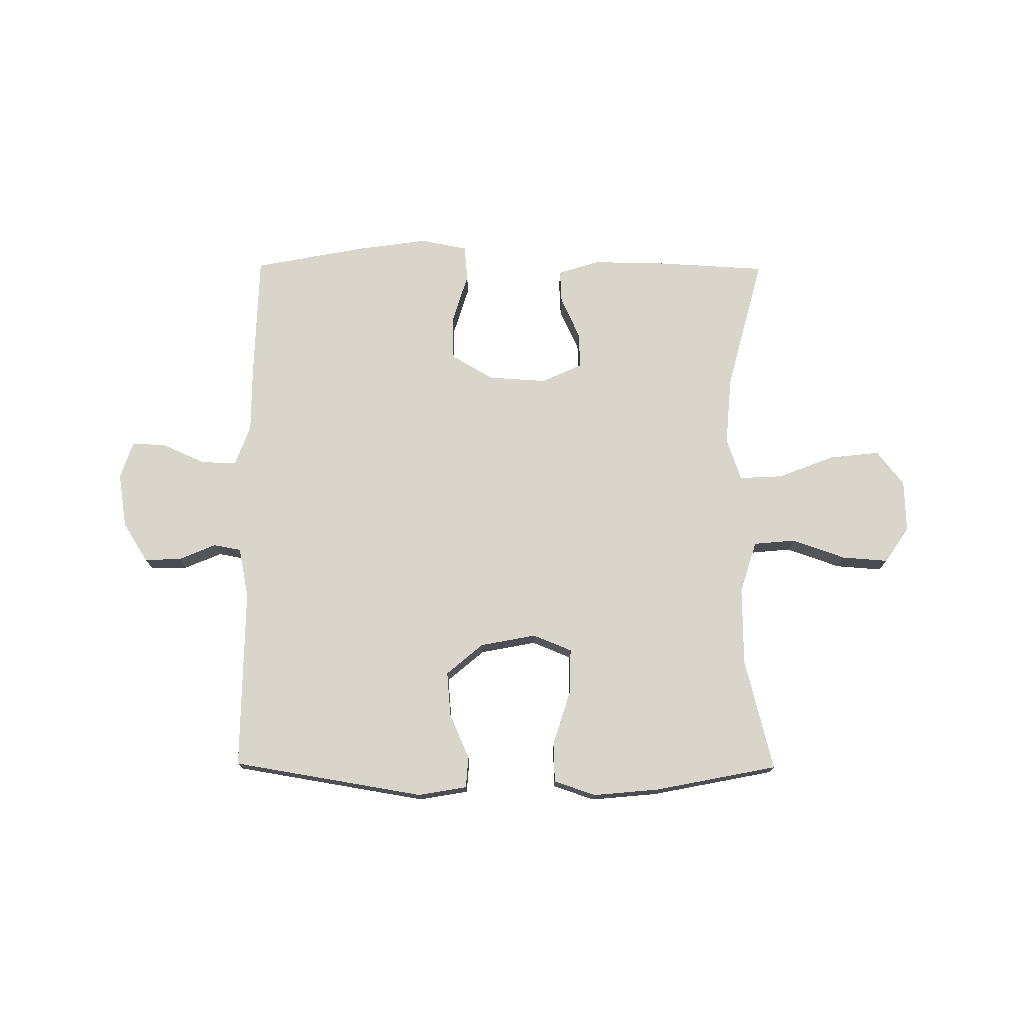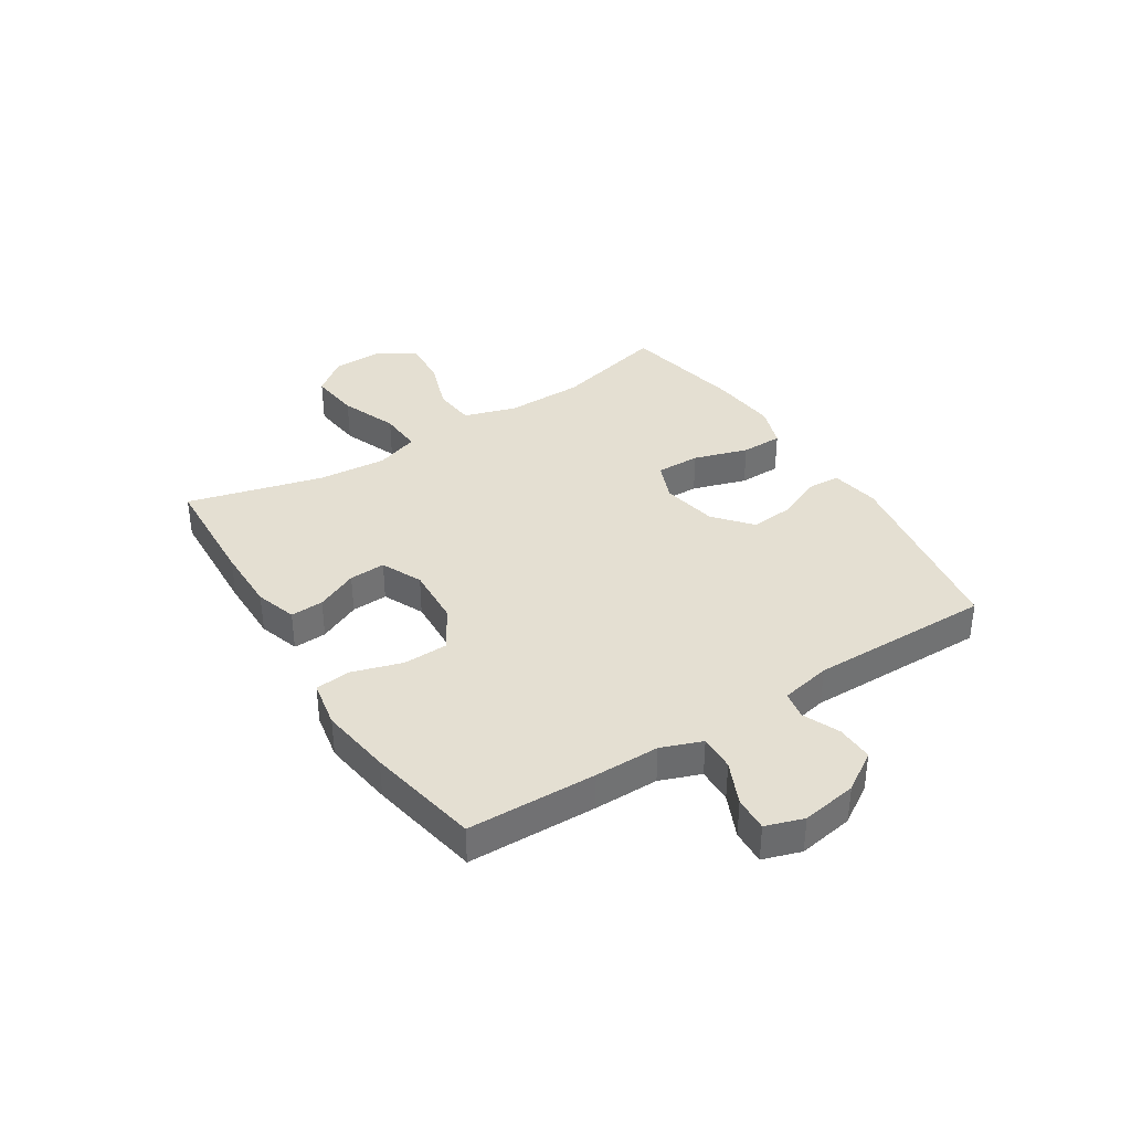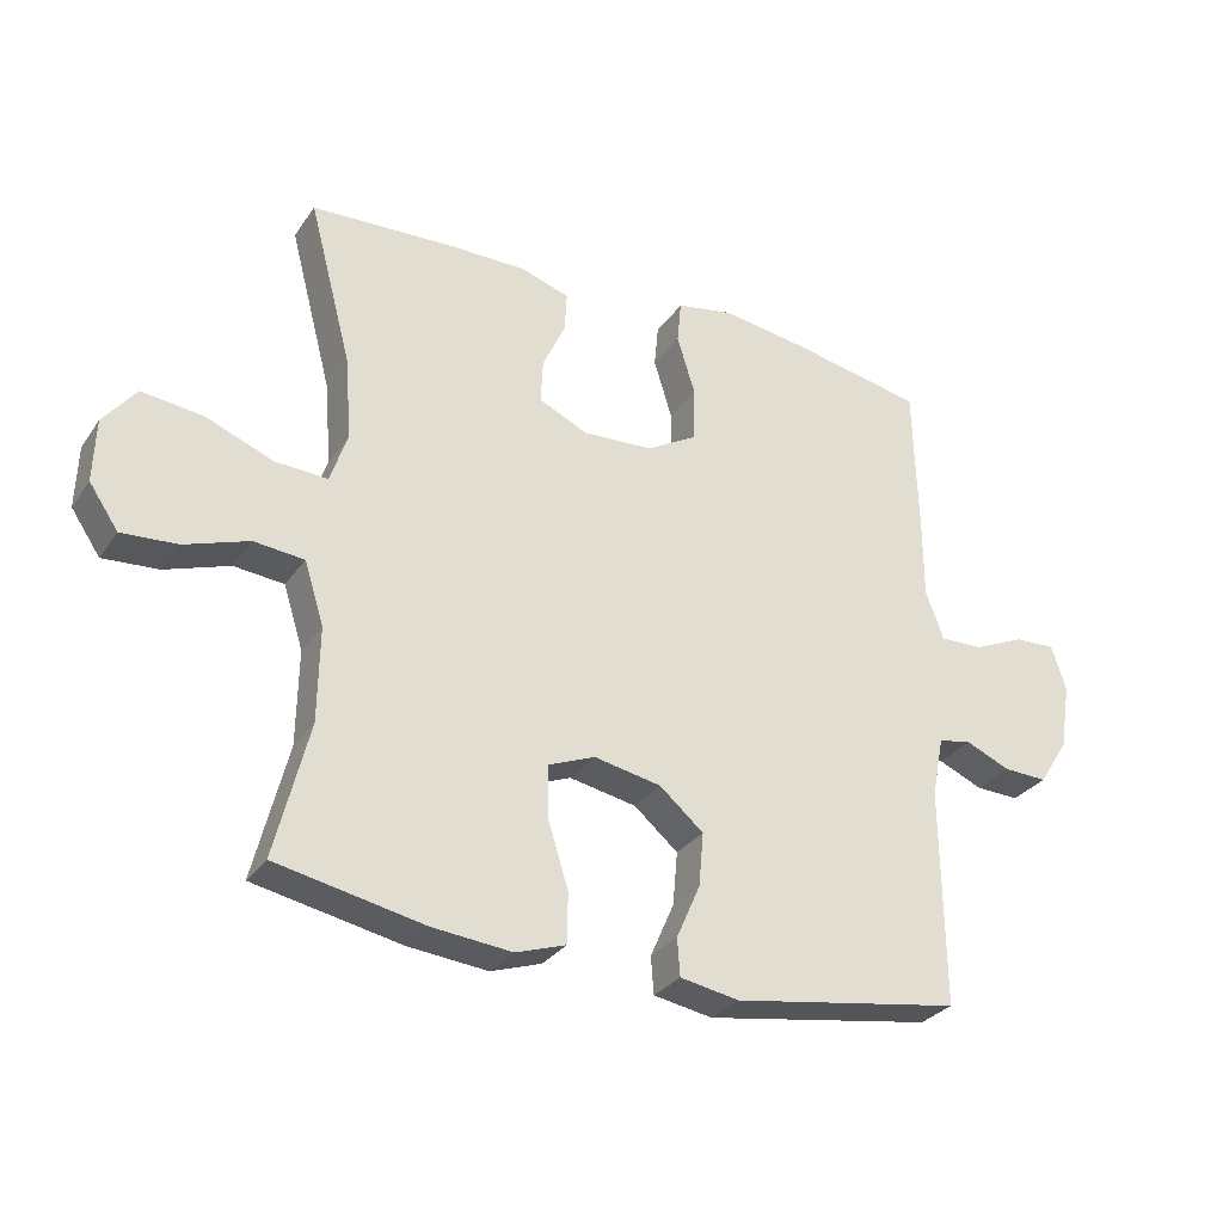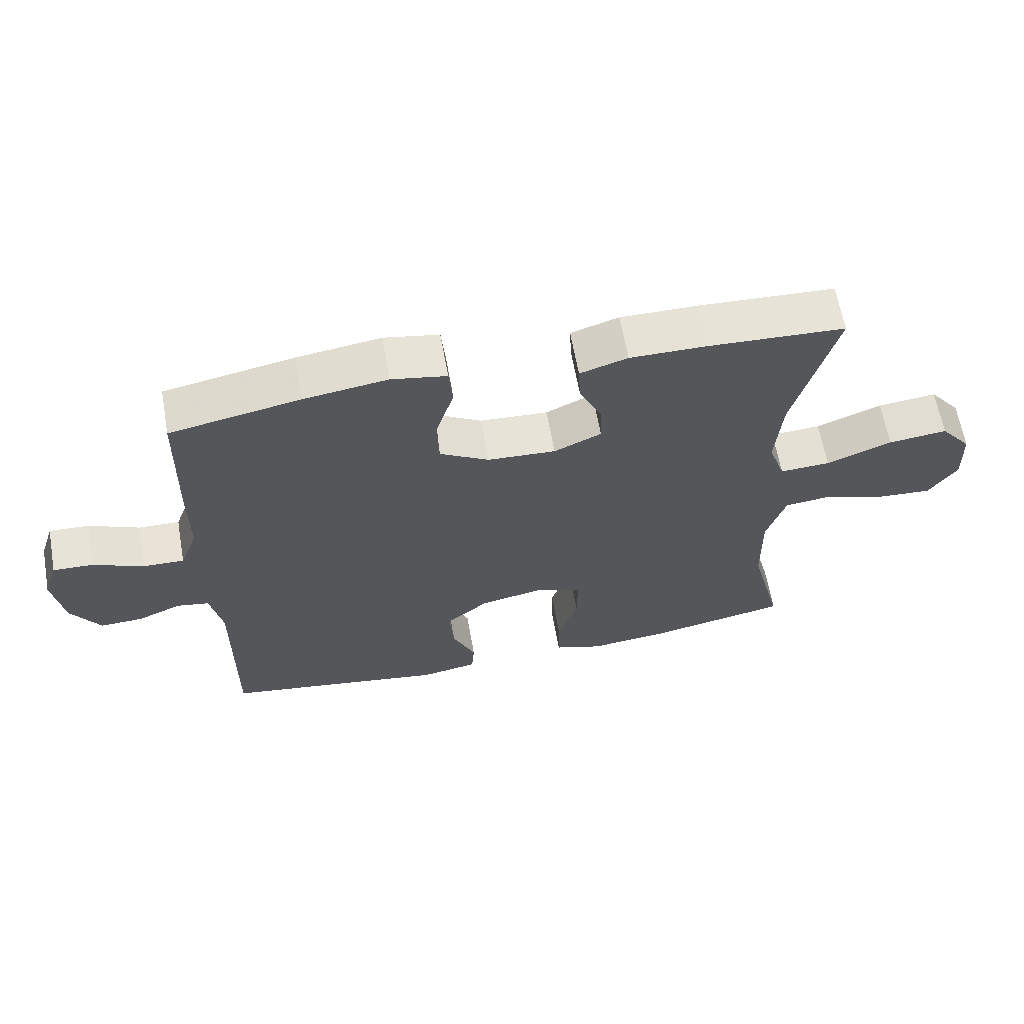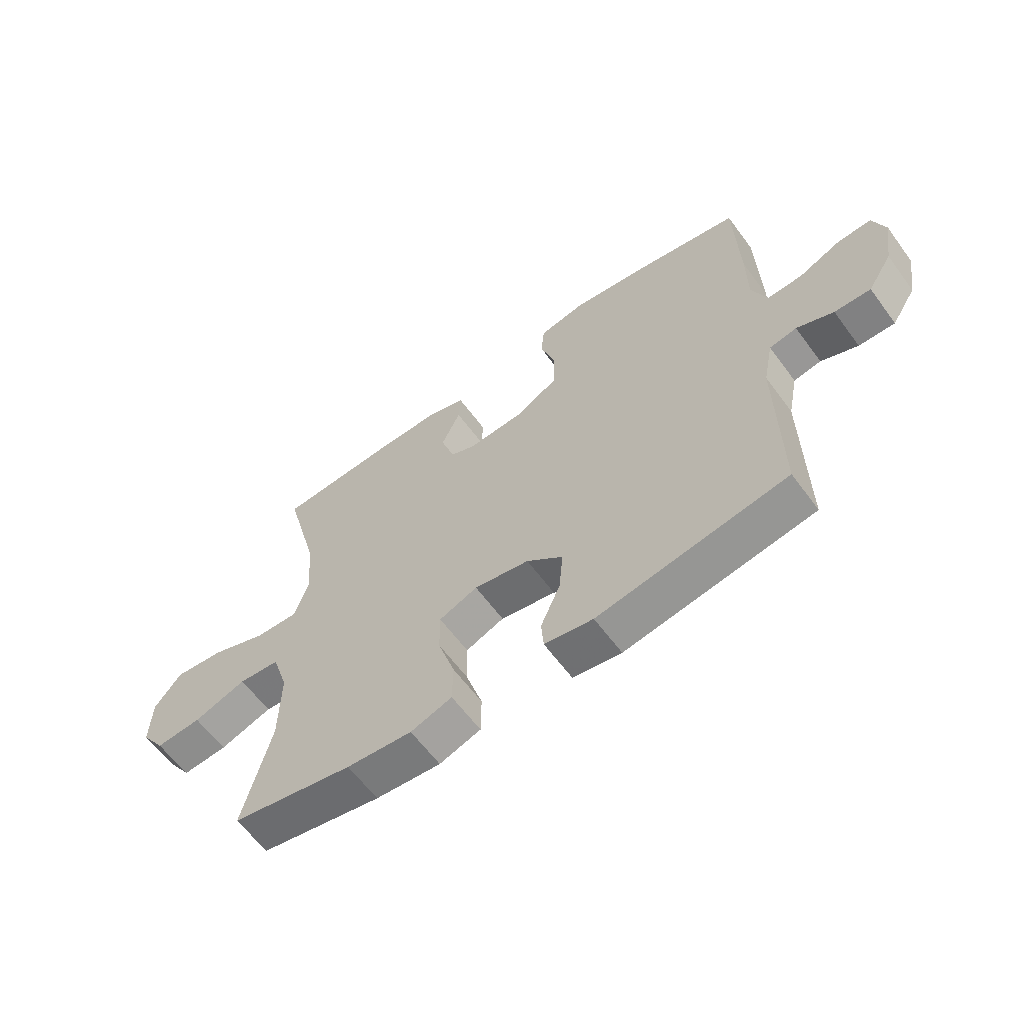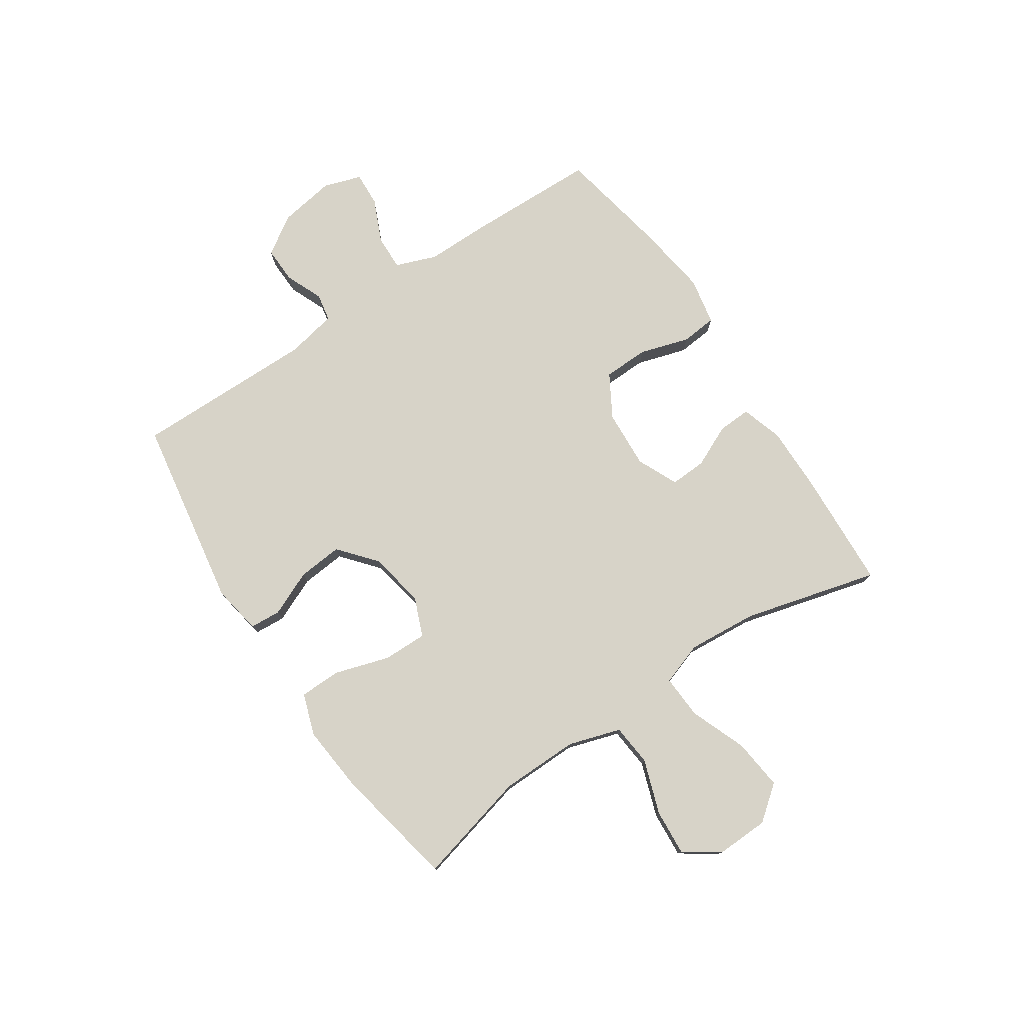
<metadata>
{"format":"obj","ext":"obj","renderer":"f3d","projection":"perspective","resolution":1024,"background":"white","views":[{"elev":74.6,"azim":-179.6,"up":"+Y"},{"elev":37.1,"azim":57.5,"up":"+Y"},{"elev":-30.1,"azim":-28.4,"up":"+Z"},{"elev":63.5,"azim":169.9,"up":"+Z"},{"elev":-61.7,"azim":36.3,"up":"+Z"},{"elev":77.2,"azim":-123.7,"up":"+Y"}]}
</metadata>
<code>
v -0.5 0.07 -0.5
v -0.45 0.07 -0.301
v -0.448 0.07 -0.162
v -0.477 0.07 -0.07
v -0.551 0.07 -0.063
v -0.646 0.07 -0.096
v -0.728 0.07 -0.102
v -0.771 0.07 -0.039
v -0.768 0.07 0.054
v -0.72 0.07 0.115
v -0.63 0.07 0.105
v -0.53 0.07 0.066
v -0.453 0.07 0.062
v -0.427 0.07 0.138
v -0.437 0.07 0.261
v -0.5 0.07 0.5
v -0.29 0.07 0.511
v -0.174 0.07 0.512
v -0.101 0.07 0.489
v -0.104 0.07 0.43
v -0.138 0.07 0.356
v -0.141 0.07 0.292
v -0.069 0.07 0.259
v 0.035 0.07 0.265
v 0.11 0.07 0.309
v 0.112 0.07 0.389
v 0.085 0.07 0.477
v 0.091 0.07 0.54
v 0.175 0.07 0.556
v 0.302 0.07 0.538
v 0.5 0.07 0.5
v 0.506 0.07 0.272
v 0.506 0.07 0.157
v 0.533 0.07 0.085
v 0.596 0.07 0.087
v 0.672 0.07 0.121
v 0.733 0.07 0.124
v 0.755 0.07 0.057
v 0.739 0.07 -0.041
v 0.695 0.07 -0.11
v 0.63 0.07 -0.108
v 0.564 0.07 -0.08
v 0.515 0.07 -0.089
v 0.497 0.07 -0.178
v 0.5 0.07 -0.5
v 0.161 0.07 -0.556
v 0.074 0.07 -0.541
v 0.07 0.07 -0.486
v 0.105 0.07 -0.406
v 0.112 0.07 -0.327
v 0.047 0.07 -0.272
v -0.052 0.07 -0.253
v -0.121 0.07 -0.281
v -0.12 0.07 -0.359
v -0.09 0.07 -0.455
v -0.091 0.07 -0.529
v -0.165 0.07 -0.554
v -0.282 0.07 -0.543
v -0.5 0 -0.5
v -0.45 0 -0.301
v -0.448 0 -0.162
v -0.477 0 -0.07
v -0.551 0 -0.063
v -0.646 0 -0.096
v -0.728 0 -0.102
v -0.771 0 -0.039
v -0.768 0 0.054
v -0.72 0 0.115
v -0.63 0 0.105
v -0.53 0 0.066
v -0.453 0 0.062
v -0.427 0 0.138
v -0.437 0 0.261
v -0.5 0 0.5
v -0.29 0 0.511
v -0.174 0 0.512
v -0.101 0 0.489
v -0.104 0 0.43
v -0.138 0 0.356
v -0.141 0 0.292
v -0.069 0 0.259
v 0.035 0 0.265
v 0.11 0 0.309
v 0.112 0 0.389
v 0.085 0 0.477
v 0.091 0 0.54
v 0.175 0 0.556
v 0.302 0 0.538
v 0.5 0 0.5
v 0.506 0 0.272
v 0.506 0 0.157
v 0.533 0 0.085
v 0.596 0 0.087
v 0.672 0 0.121
v 0.733 0 0.124
v 0.755 0 0.057
v 0.739 0 -0.041
v 0.695 0 -0.11
v 0.63 0 -0.108
v 0.564 0 -0.08
v 0.515 0 -0.089
v 0.497 0 -0.178
v 0.5 0 -0.5
v 0.161 0 -0.556
v 0.074 0 -0.541
v 0.07 0 -0.486
v 0.105 0 -0.406
v 0.112 0 -0.327
v 0.047 0 -0.272
v -0.052 0 -0.253
v -0.121 0 -0.281
v -0.12 0 -0.359
v -0.09 0 -0.455
v -0.091 0 -0.529
v -0.165 0 -0.554
v -0.282 0 -0.543
f 58 1 2
f 57 58 2
f 56 57 2
f 55 56 2
f 54 55 2
f 53 54 2 3
f 52 53 3 4
f 51 52 4
f 47 48 49
f 46 47 49
f 45 46 49
f 44 45 49
f 43 44 49 50
f 40 41 42
f 39 40 42
f 38 39 42
f 37 38 42
f 36 37 42
f 35 36 42
f 34 35 42 43
f 43 50 51
f 34 43 51
f 33 34 51
f 31 32 33
f 30 31 33
f 29 30 33
f 28 29 33
f 27 28 33
f 26 27 33
f 19 20 21
f 18 19 21
f 17 18 21
f 16 17 21
f 15 16 21
f 14 15 21 22
f 13 14 22 23
f 10 11 12
f 9 10 12
f 8 9 12
f 7 8 12
f 6 7 12
f 5 6 12
f 4 5 12 13
f 13 23 24
f 4 13 24
f 51 4 24
f 25 26 33
f 24 25 33 51
f 60 59 116
f 60 116 115
f 60 115 114
f 60 114 113
f 60 113 112
f 61 60 112 111
f 62 61 111 110
f 62 110 109
f 107 106 105
f 107 105 104
f 107 104 103
f 107 103 102
f 108 107 102 101
f 100 99 98
f 100 98 97
f 100 97 96
f 100 96 95
f 100 95 94
f 100 94 93
f 101 100 93 92
f 109 108 101
f 109 101 92
f 109 92 91
f 91 90 89
f 91 89 88
f 91 88 87
f 91 87 86
f 91 86 85
f 91 85 84
f 79 78 77
f 79 77 76
f 79 76 75
f 79 75 74
f 79 74 73
f 80 79 73 72
f 81 80 72 71
f 70 69 68
f 70 68 67
f 70 67 66
f 70 66 65
f 70 65 64
f 70 64 63
f 71 70 63 62
f 82 81 71
f 82 71 62
f 82 62 109
f 91 84 83
f 109 91 83 82
f 1 59 60 2
f 2 60 61 3
f 3 61 62 4
f 4 62 63 5
f 5 63 64 6
f 6 64 65 7
f 7 65 66 8
f 8 66 67 9
f 9 67 68 10
f 10 68 69 11
f 11 69 70 12
f 12 70 71 13
f 13 71 72 14
f 14 72 73 15
f 15 73 74 16
f 16 74 75 17
f 17 75 76 18
f 18 76 77 19
f 19 77 78 20
f 20 78 79 21
f 21 79 80 22
f 22 80 81 23
f 23 81 82 24
f 24 82 83 25
f 25 83 84 26
f 26 84 85 27
f 27 85 86 28
f 28 86 87 29
f 29 87 88 30
f 30 88 89 31
f 31 89 90 32
f 32 90 91 33
f 33 91 92 34
f 34 92 93 35
f 35 93 94 36
f 36 94 95 37
f 37 95 96 38
f 38 96 97 39
f 39 97 98 40
f 40 98 99 41
f 41 99 100 42
f 42 100 101 43
f 43 101 102 44
f 44 102 103 45
f 45 103 104 46
f 46 104 105 47
f 47 105 106 48
f 48 106 107 49
f 49 107 108 50
f 50 108 109 51
f 51 109 110 52
f 52 110 111 53
f 53 111 112 54
f 54 112 113 55
f 55 113 114 56
f 56 114 115 57
f 57 115 116 58
f 58 116 59 1

</code>
